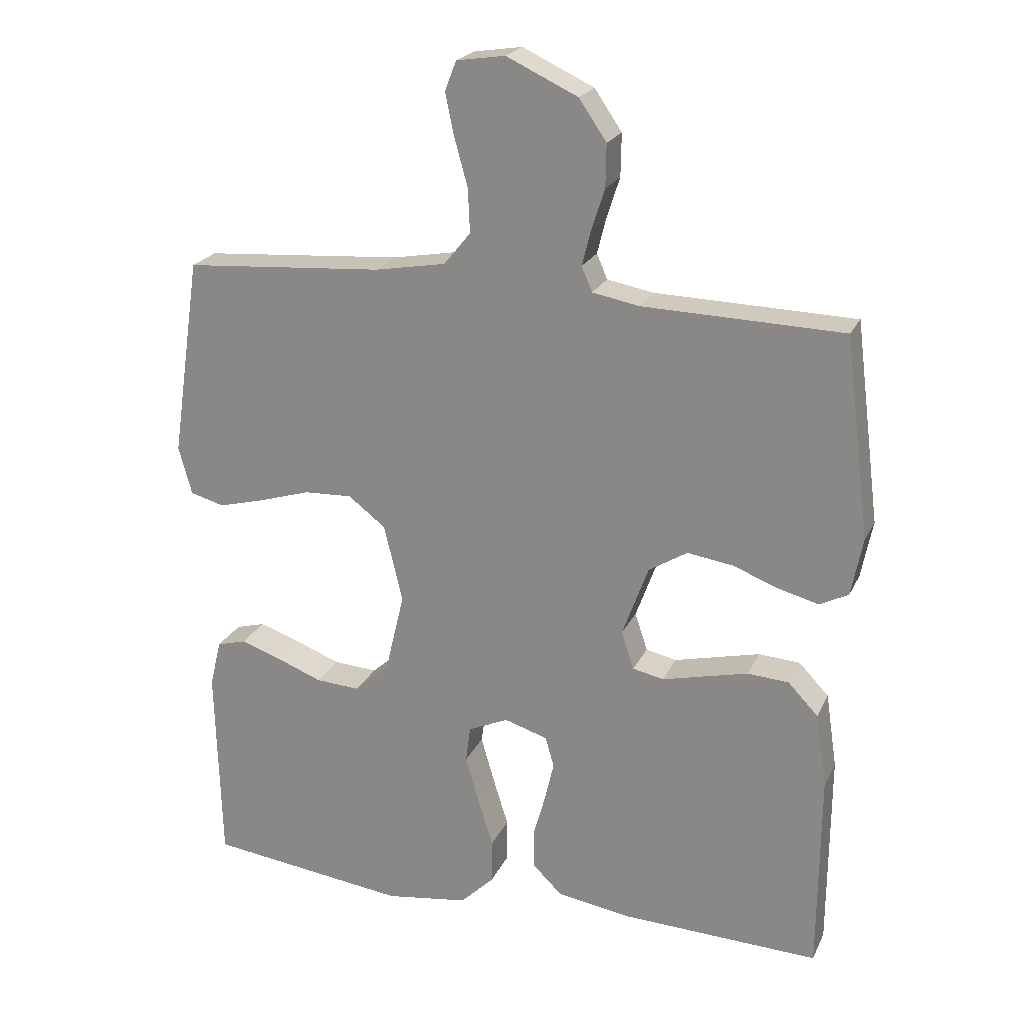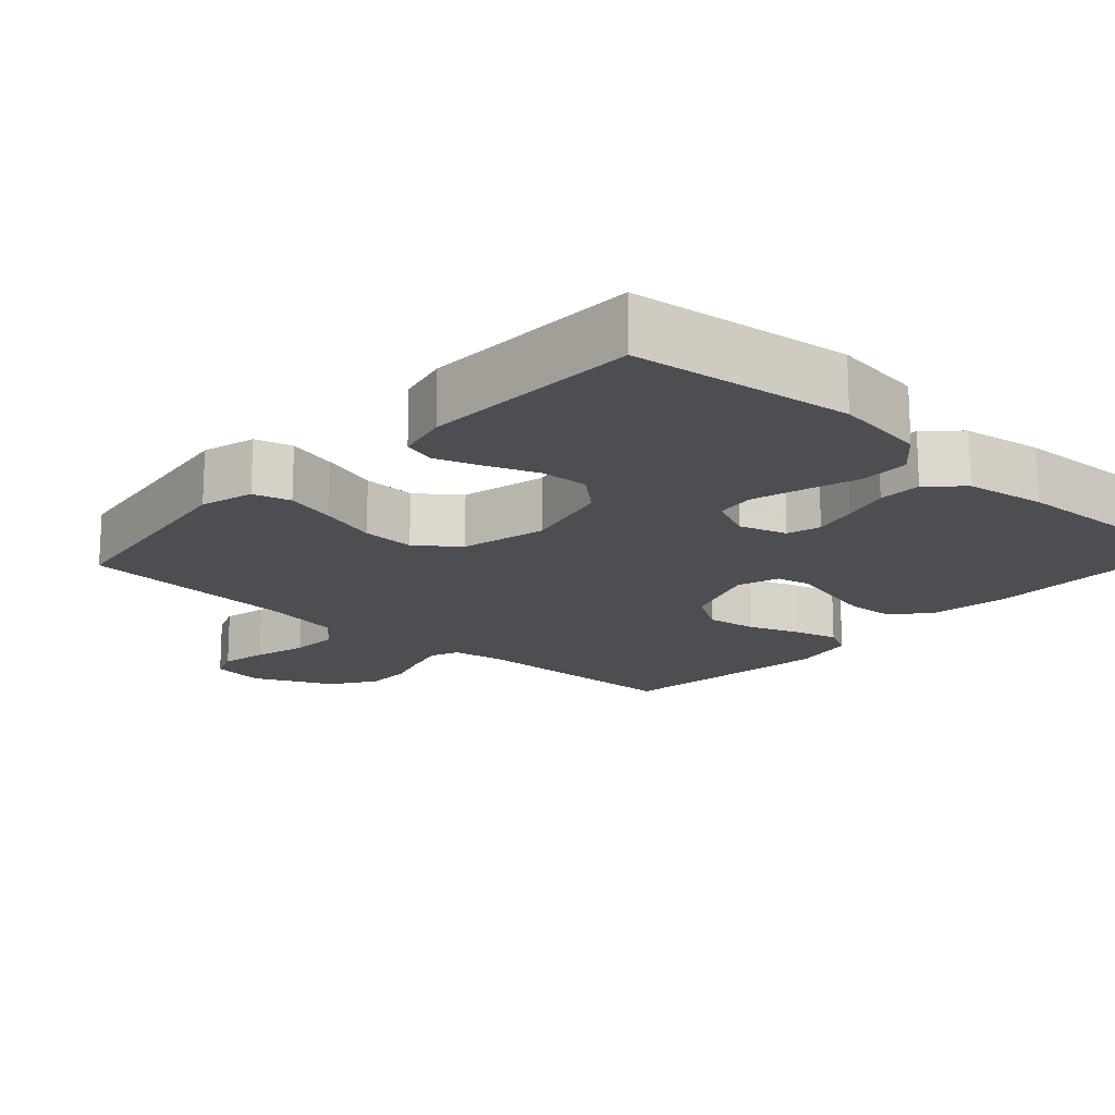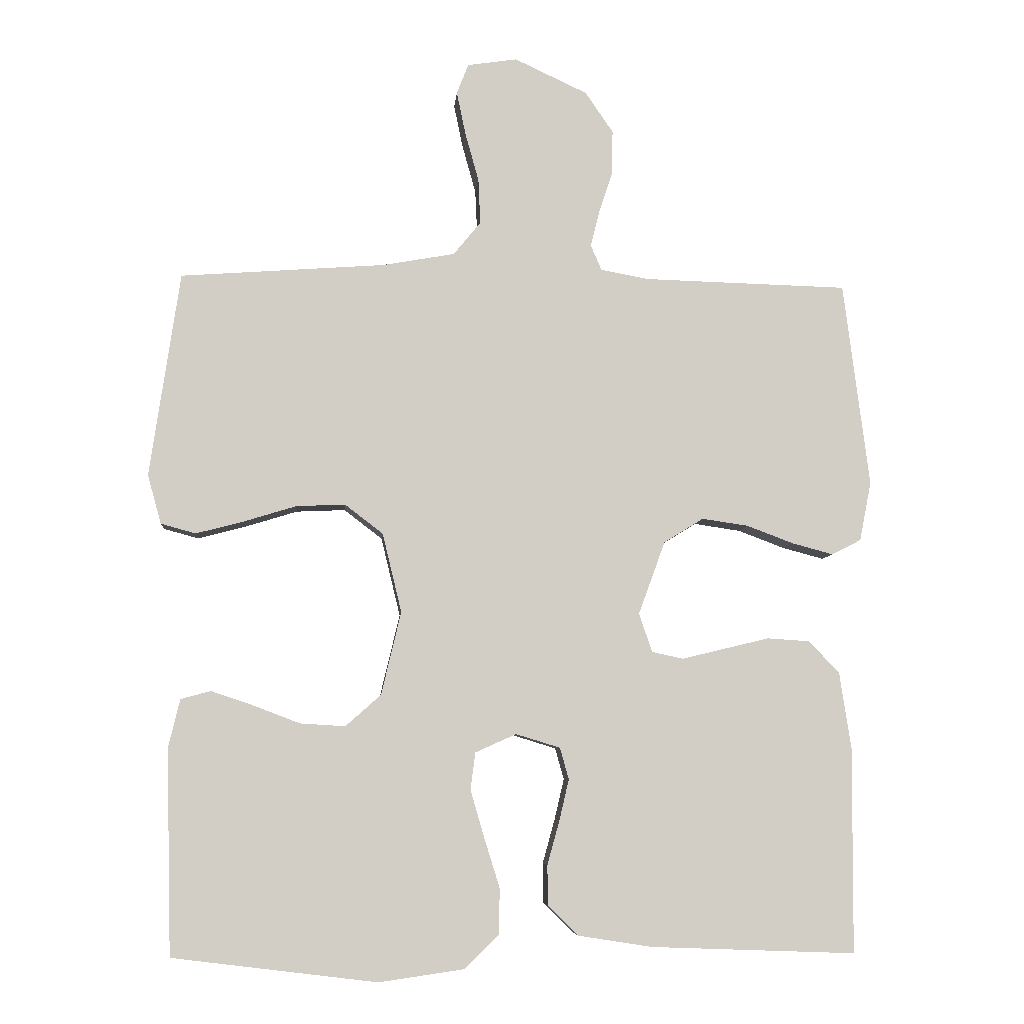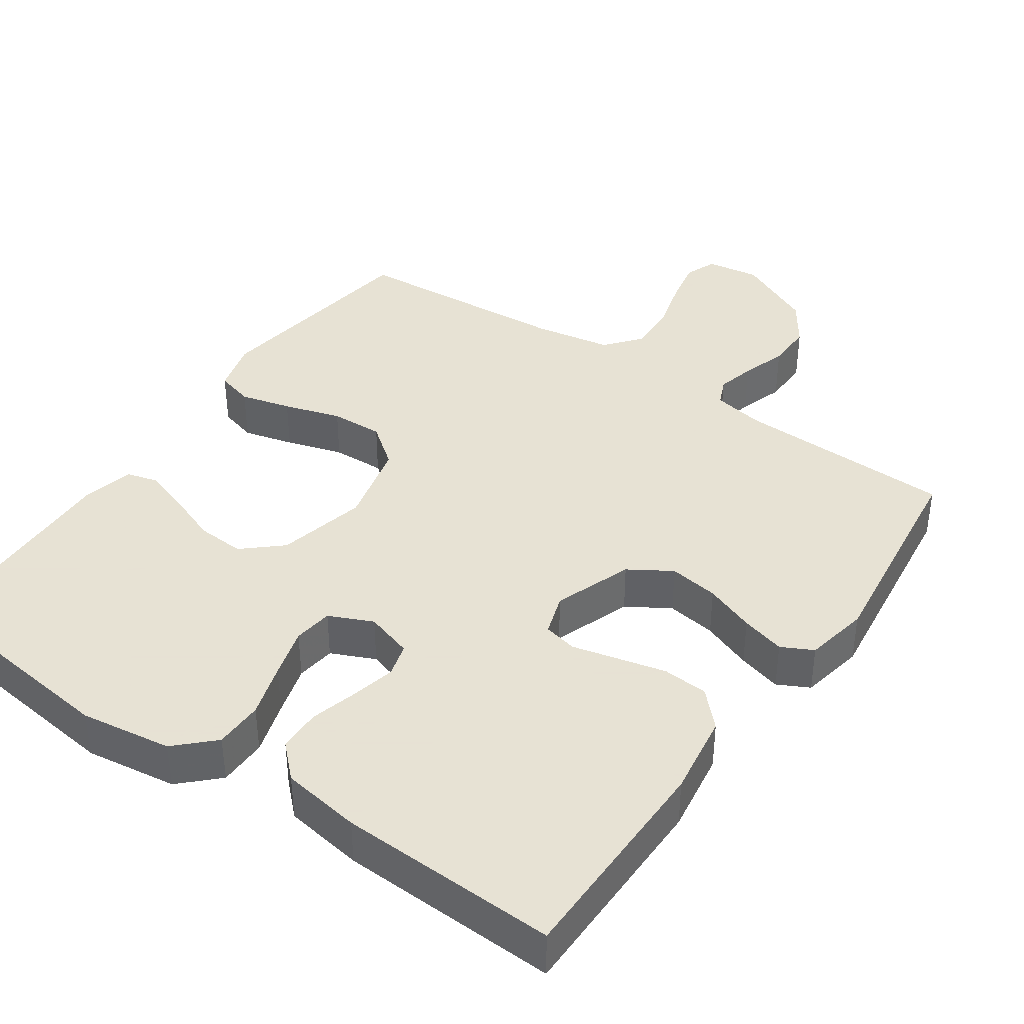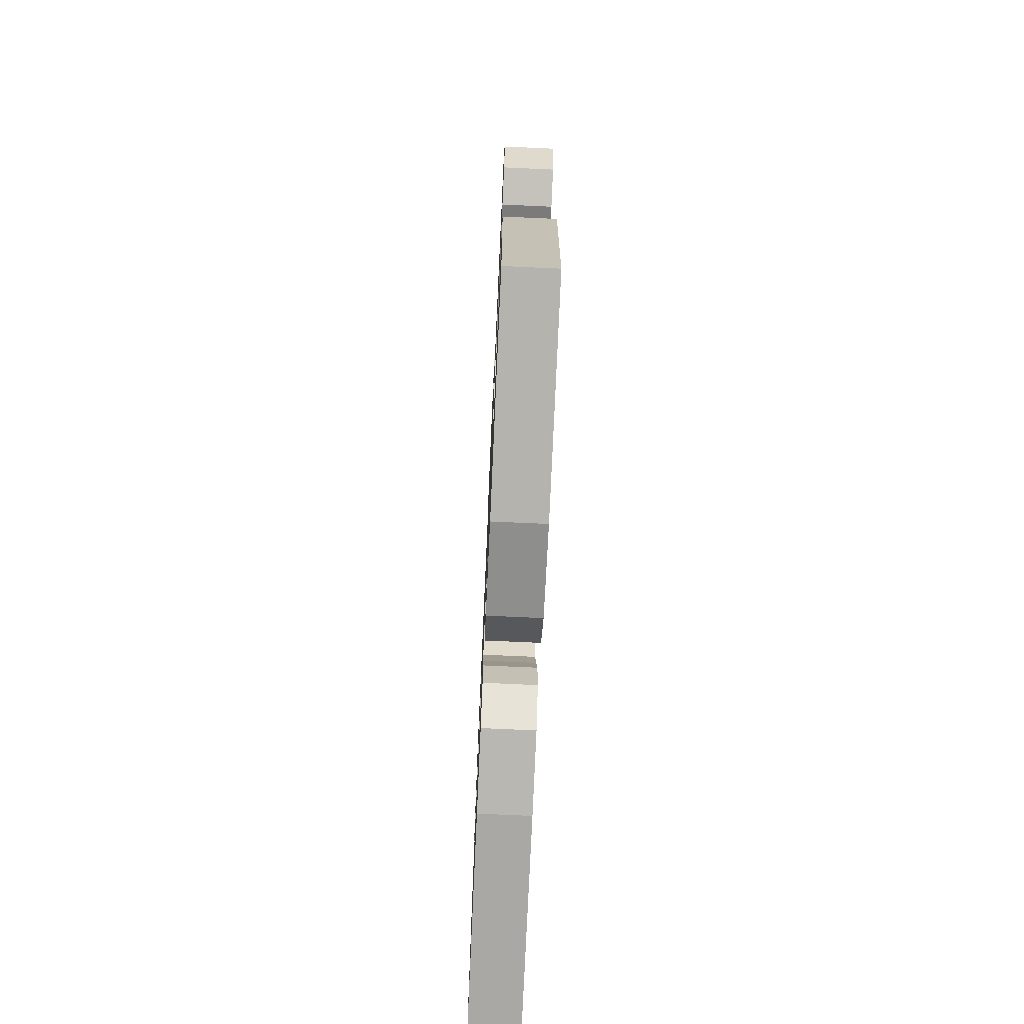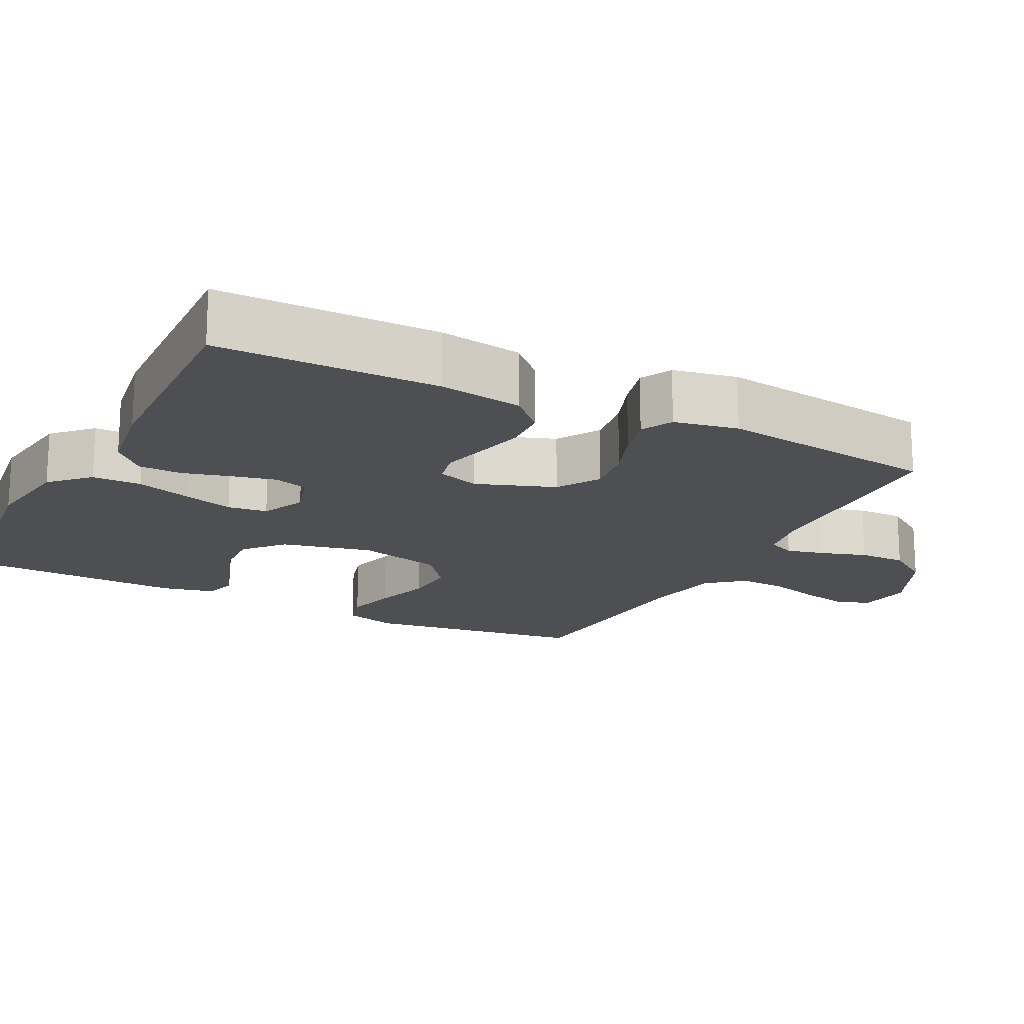
<metadata>
{"format":"obj","ext":"obj","renderer":"f3d","projection":"perspective","resolution":1024,"background":"white","views":[{"elev":22.1,"azim":-160.1,"up":"+Z"},{"elev":-17.2,"azim":137.7,"up":"+Y"},{"elev":-6.7,"azim":175.2,"up":"+Z"},{"elev":39.7,"azim":-145.3,"up":"+Y"},{"elev":-73.1,"azim":87.4,"up":"+Z"},{"elev":-17.6,"azim":-117.2,"up":"+Y"}]}
</metadata>
<code>
v -0.5 0.07 0.5
v -0.2 0.07 0.508
v -0.13 0.07 0.521
v -0.114 0.07 0.558
v -0.127 0.07 0.61
v -0.147 0.07 0.672
v -0.148 0.07 0.736
v -0.107 0.07 0.796
v 0 0.07 0.846
v 0.073 0.07 0.835
v 0.09 0.07 0.791
v 0.077 0.07 0.728
v 0.057 0.07 0.656
v 0.054 0.07 0.59
v 0.094 0.07 0.541
v 0.2 0.07 0.522
v 0.5 0.07 0.5
v 0.544 0.07 0.2
v 0.524 0.07 0.128
v 0.473 0.07 0.114
v 0.404 0.07 0.132
v 0.326 0.07 0.156
v 0.254 0.07 0.159
v 0.198 0.07 0.116
v 0.17 0.07 0
v 0.199 0.07 -0.122
v 0.251 0.07 -0.168
v 0.317 0.07 -0.164
v 0.385 0.07 -0.138
v 0.447 0.07 -0.117
v 0.491 0.07 -0.129
v 0.508 0.07 -0.2
v 0.5 0.07 -0.5
v 0.2 0.07 -0.537
v 0.075 0.07 -0.519
v 0.025 0.07 -0.47
v 0.024 0.07 -0.403
v 0.047 0.07 -0.329
v 0.067 0.07 -0.26
v 0.06 0.07 -0.206
v 0 0.07 -0.179
v -0.065 0.07 -0.199
v -0.078 0.07 -0.245
v -0.064 0.07 -0.305
v -0.046 0.07 -0.37
v -0.047 0.07 -0.429
v -0.091 0.07 -0.472
v -0.2 0.07 -0.489
v -0.5 0.07 -0.5
v -0.502 0.07 -0.2
v -0.485 0.07 -0.087
v -0.44 0.07 -0.04
v -0.378 0.07 -0.036
v -0.311 0.07 -0.052
v -0.249 0.07 -0.067
v -0.203 0.07 -0.057
v -0.184 0.07 0
v -0.223 0.07 0.107
v -0.281 0.07 0.143
v -0.349 0.07 0.133
v -0.418 0.07 0.107
v -0.478 0.07 0.091
v -0.521 0.07 0.113
v -0.538 0.07 0.2
v -0.5 0 0.5
v -0.2 0 0.508
v -0.13 0 0.521
v -0.114 0 0.558
v -0.127 0 0.61
v -0.147 0 0.672
v -0.148 0 0.736
v -0.107 0 0.796
v 0 0 0.846
v 0.073 0 0.835
v 0.09 0 0.791
v 0.077 0 0.728
v 0.057 0 0.656
v 0.054 0 0.59
v 0.094 0 0.541
v 0.2 0 0.522
v 0.5 0 0.5
v 0.544 0 0.2
v 0.524 0 0.128
v 0.473 0 0.114
v 0.404 0 0.132
v 0.326 0 0.156
v 0.254 0 0.159
v 0.198 0 0.116
v 0.17 0 0
v 0.199 0 -0.122
v 0.251 0 -0.168
v 0.317 0 -0.164
v 0.385 0 -0.138
v 0.447 0 -0.117
v 0.491 0 -0.129
v 0.508 0 -0.2
v 0.5 0 -0.5
v 0.2 0 -0.537
v 0.075 0 -0.519
v 0.025 0 -0.47
v 0.024 0 -0.403
v 0.047 0 -0.329
v 0.067 0 -0.26
v 0.06 0 -0.206
v 0 0 -0.179
v -0.065 0 -0.199
v -0.078 0 -0.245
v -0.064 0 -0.305
v -0.046 0 -0.37
v -0.047 0 -0.429
v -0.091 0 -0.472
v -0.2 0 -0.489
v -0.5 0 -0.5
v -0.502 0 -0.2
v -0.485 0 -0.087
v -0.44 0 -0.04
v -0.378 0 -0.036
v -0.311 0 -0.052
v -0.249 0 -0.067
v -0.203 0 -0.057
v -0.184 0 0
v -0.223 0 0.107
v -0.281 0 0.143
v -0.349 0 0.133
v -0.418 0 0.107
v -0.478 0 0.091
v -0.521 0 0.113
v -0.538 0 0.2
f 63 64 1 2
f 60 61 62 63
f 59 60 63 2
f 58 59 2 3
f 57 58 3 4
f 52 53 54 55
f 50 51 52 55
f 50 55 56
f 49 50 56
f 48 49 56
f 47 48 56 57
f 44 45 46 47
f 43 44 47 57
f 35 36 37 38
f 35 38 39
f 34 35 39
f 33 34 39 40
f 28 29 30 31
f 28 31 32 33
f 19 20 21 22
f 17 18 19 22
f 16 17 22 23
f 15 16 23 24
f 10 11 12 13
f 8 9 10 13
f 8 13 14
f 5 6 7 8
f 4 5 8 14
f 42 43 57 4
f 27 28 33 40
f 26 27 40 41
f 25 26 41
f 24 25 41 42
f 15 24 42
f 4 14 15 42
f 66 65 128 127
f 127 126 125 124
f 66 127 124 123
f 67 66 123 122
f 68 67 122 121
f 119 118 117 116
f 119 116 115 114
f 120 119 114
f 120 114 113
f 120 113 112
f 121 120 112 111
f 111 110 109 108
f 121 111 108 107
f 102 101 100 99
f 103 102 99
f 103 99 98
f 104 103 98 97
f 95 94 93 92
f 97 96 95 92
f 86 85 84 83
f 86 83 82 81
f 87 86 81 80
f 88 87 80 79
f 77 76 75 74
f 77 74 73 72
f 78 77 72
f 72 71 70 69
f 78 72 69 68
f 68 121 107 106
f 104 97 92 91
f 105 104 91 90
f 105 90 89
f 106 105 89 88
f 106 88 79
f 106 79 78 68
f 1 65 66 2
f 2 66 67 3
f 3 67 68 4
f 4 68 69 5
f 5 69 70 6
f 6 70 71 7
f 7 71 72 8
f 8 72 73 9
f 9 73 74 10
f 10 74 75 11
f 11 75 76 12
f 12 76 77 13
f 13 77 78 14
f 14 78 79 15
f 15 79 80 16
f 16 80 81 17
f 17 81 82 18
f 18 82 83 19
f 19 83 84 20
f 20 84 85 21
f 21 85 86 22
f 22 86 87 23
f 23 87 88 24
f 24 88 89 25
f 25 89 90 26
f 26 90 91 27
f 27 91 92 28
f 28 92 93 29
f 29 93 94 30
f 30 94 95 31
f 31 95 96 32
f 32 96 97 33
f 33 97 98 34
f 34 98 99 35
f 35 99 100 36
f 36 100 101 37
f 37 101 102 38
f 38 102 103 39
f 39 103 104 40
f 40 104 105 41
f 41 105 106 42
f 42 106 107 43
f 43 107 108 44
f 44 108 109 45
f 45 109 110 46
f 46 110 111 47
f 47 111 112 48
f 48 112 113 49
f 49 113 114 50
f 50 114 115 51
f 51 115 116 52
f 52 116 117 53
f 53 117 118 54
f 54 118 119 55
f 55 119 120 56
f 56 120 121 57
f 57 121 122 58
f 58 122 123 59
f 59 123 124 60
f 60 124 125 61
f 61 125 126 62
f 62 126 127 63
f 63 127 128 64
f 64 128 65 1

</code>
